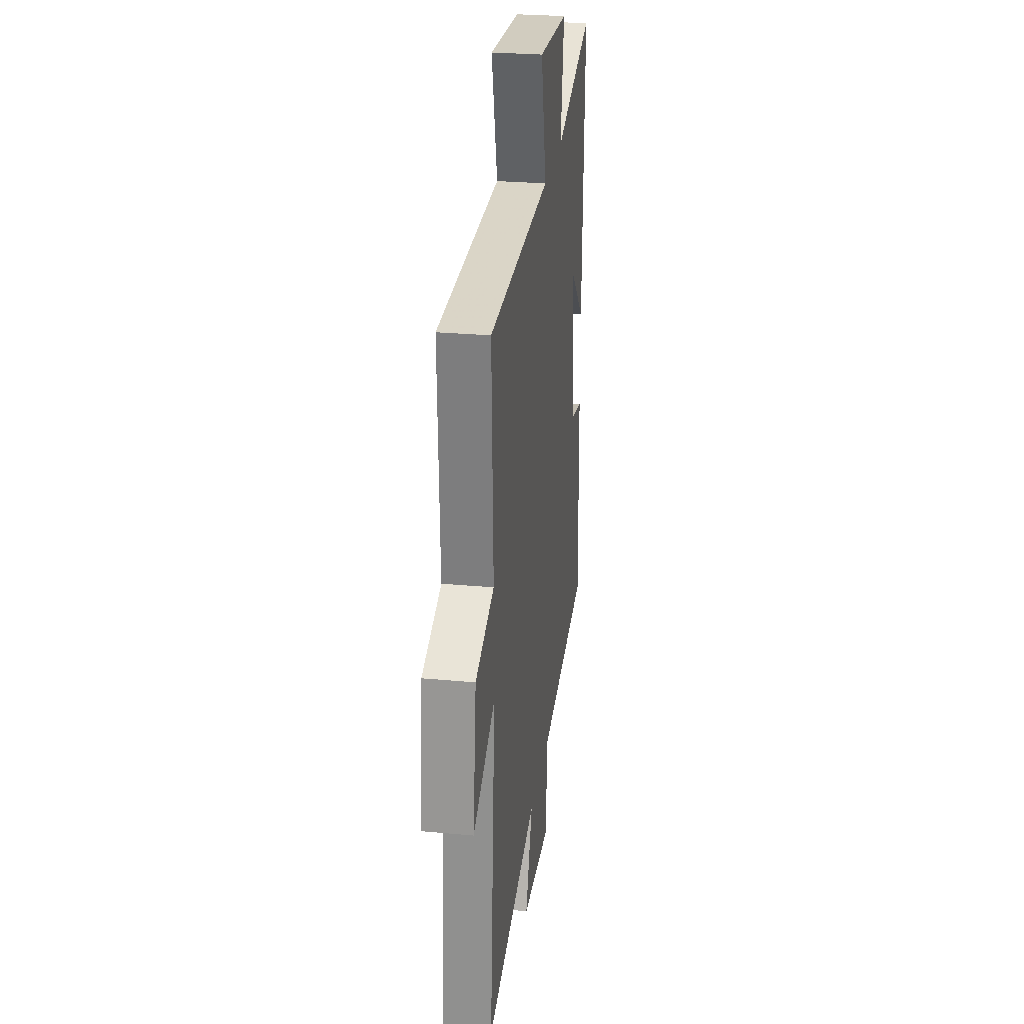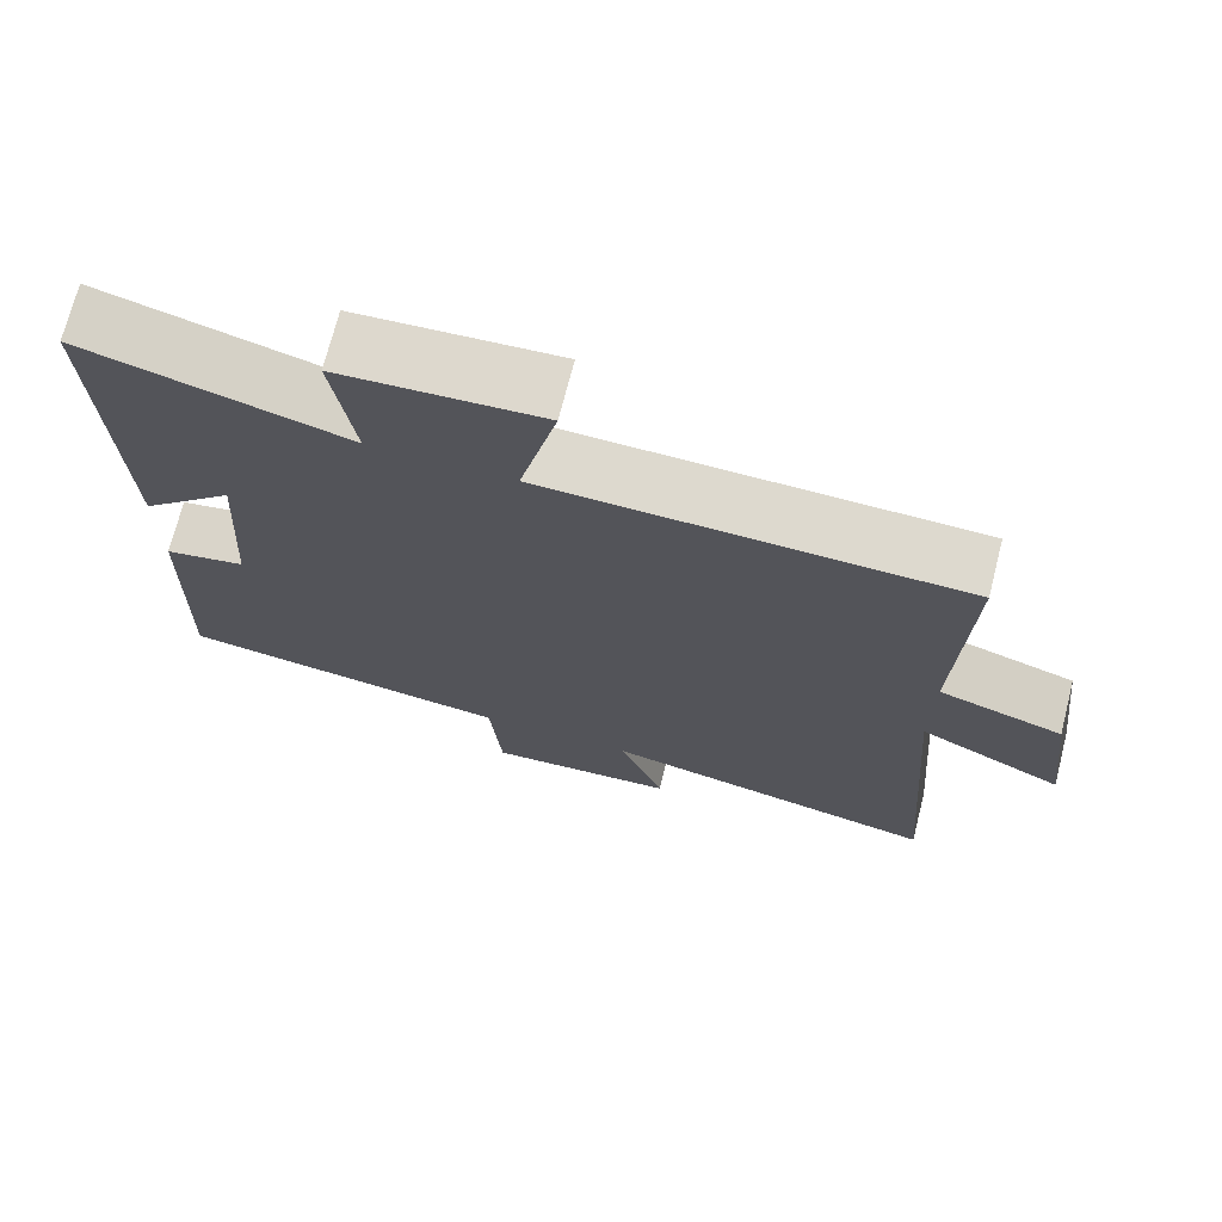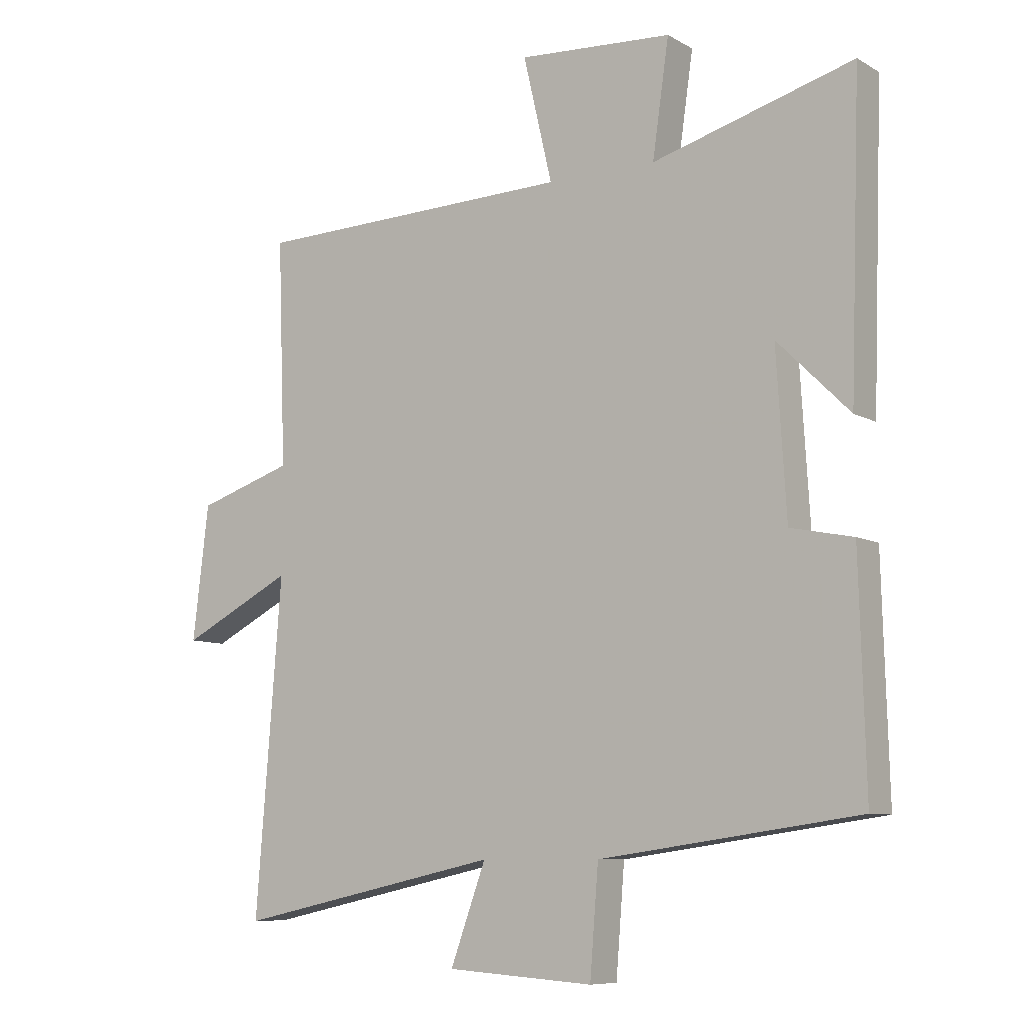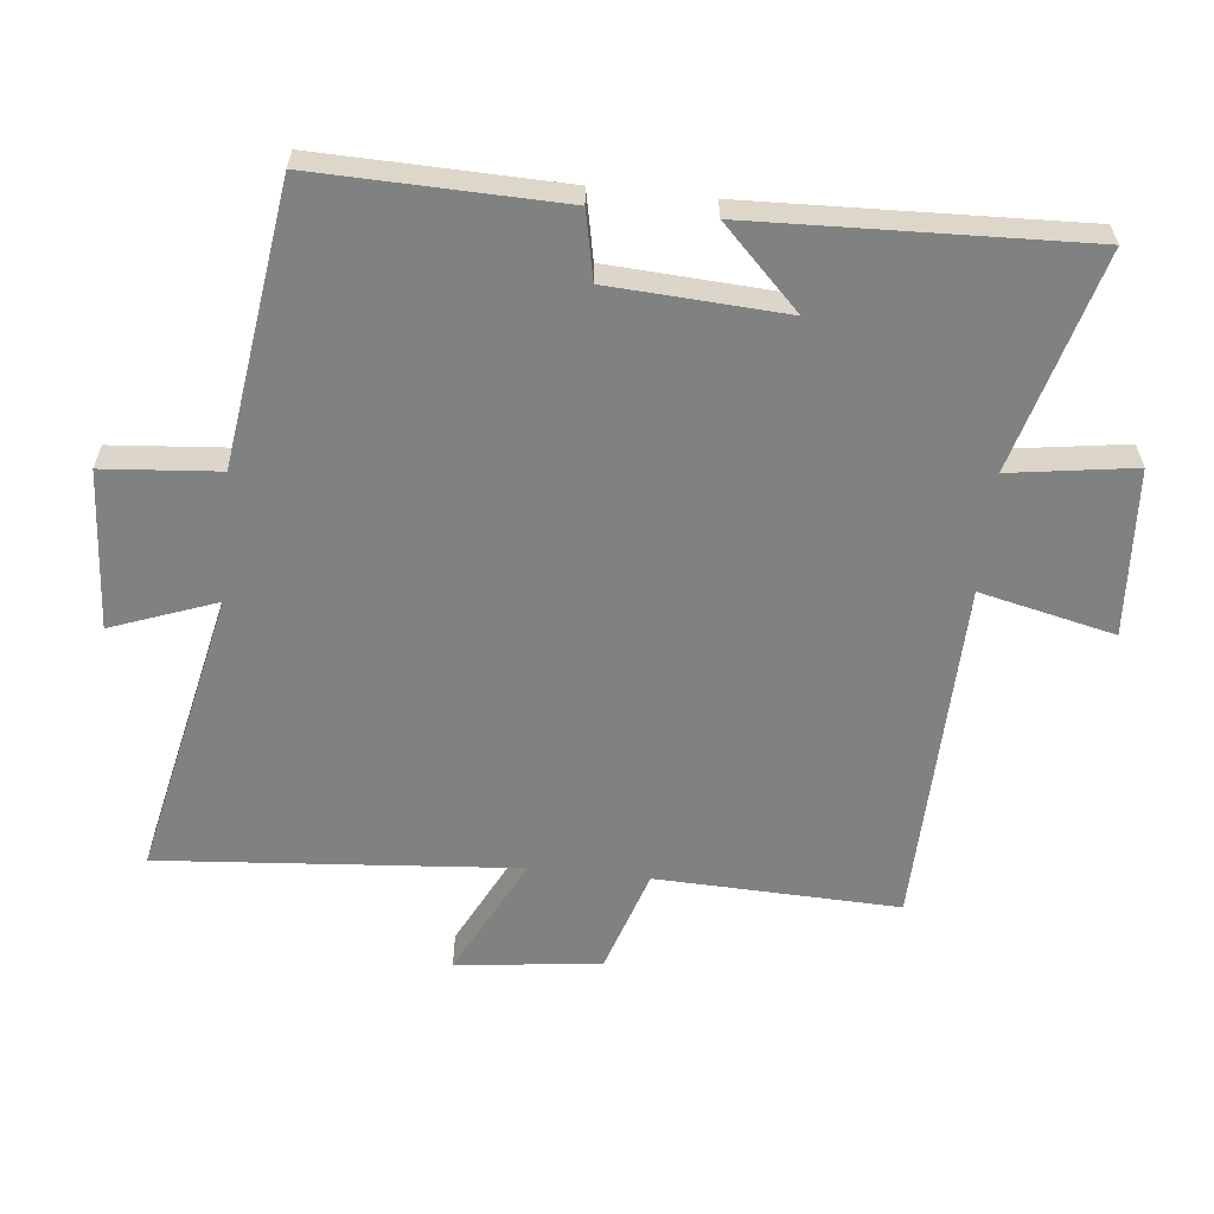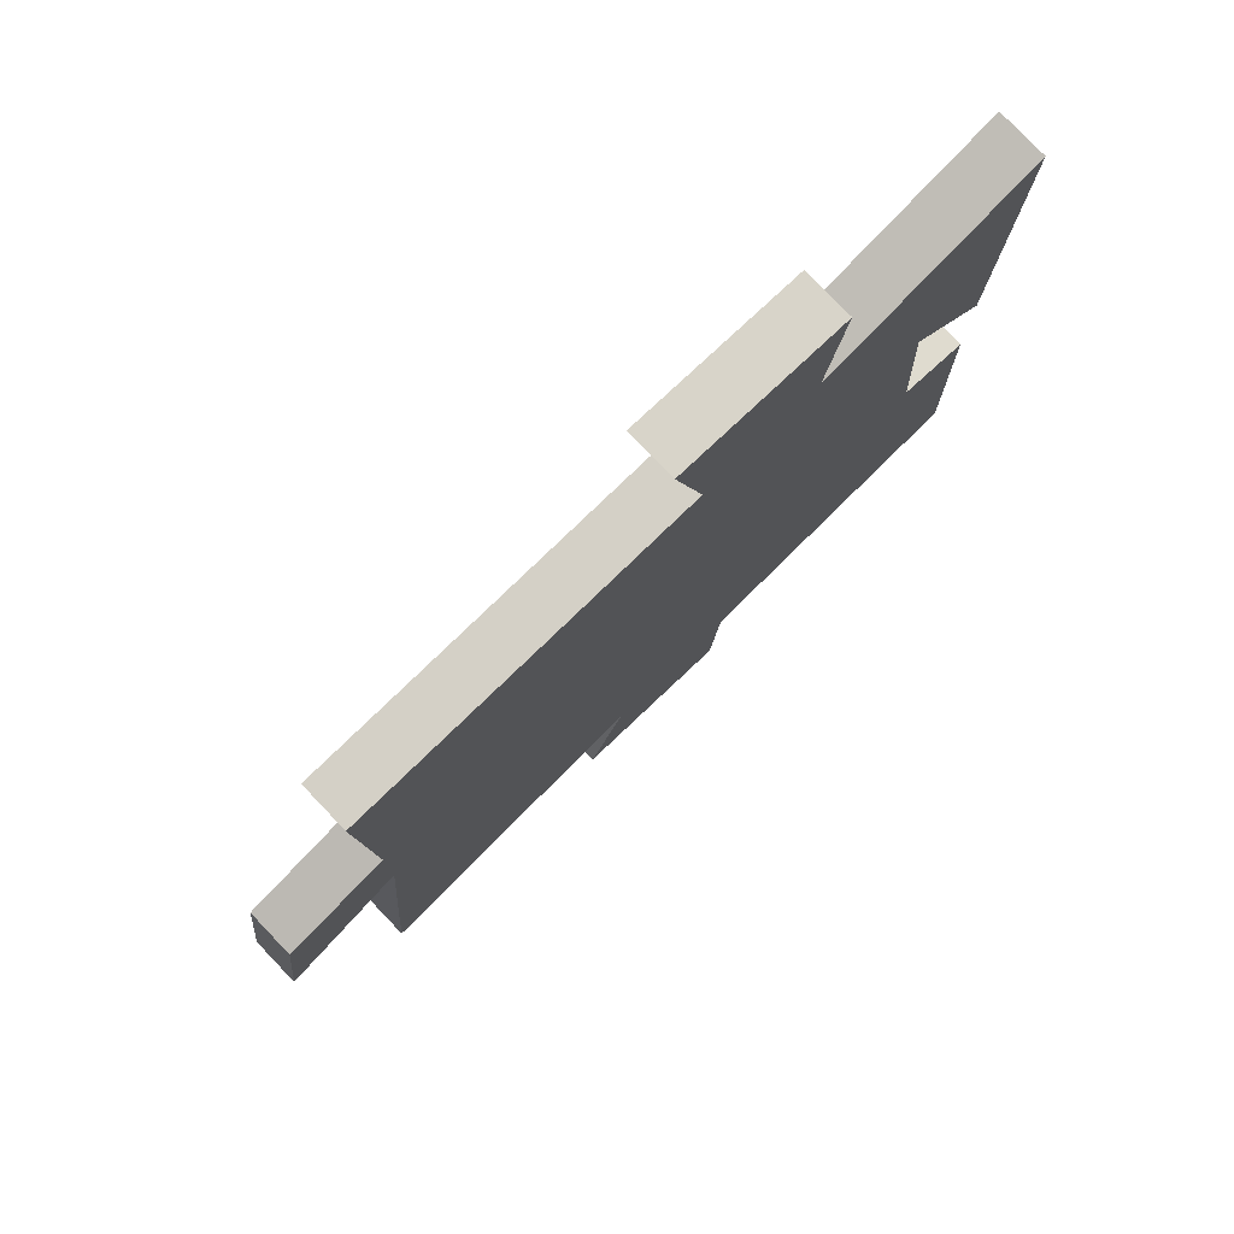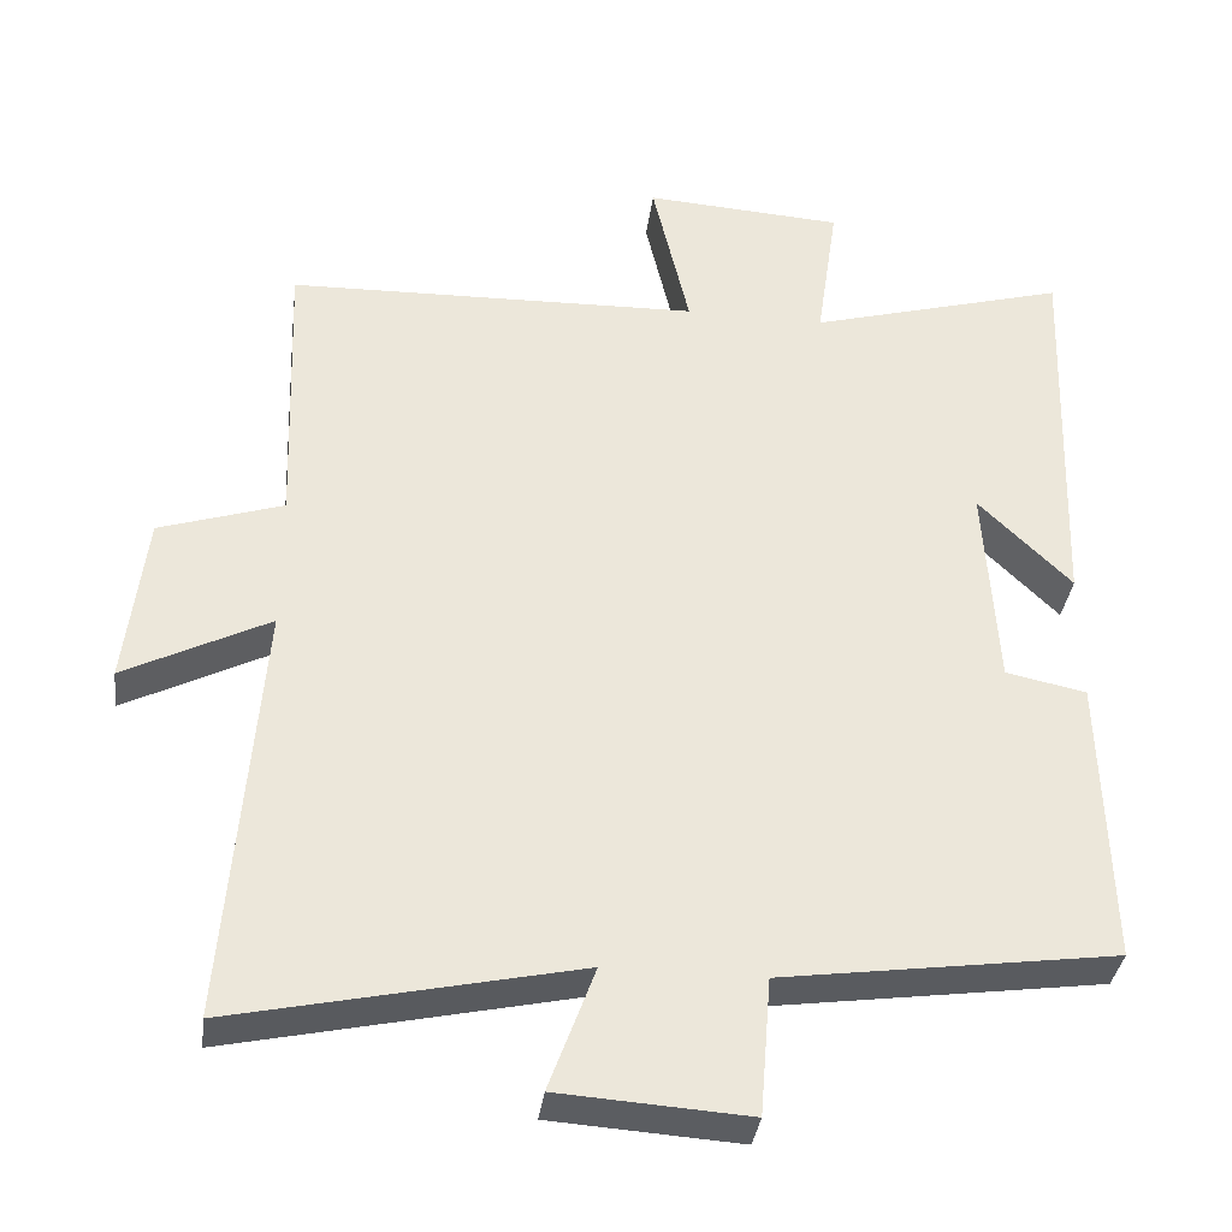
<metadata>
{"format":"obj","ext":"obj","renderer":"f3d","projection":"perspective","resolution":1024,"background":"white","views":[{"elev":27.5,"azim":98.1,"up":"+Z"},{"elev":71.8,"azim":14.3,"up":"+Z"},{"elev":-8.5,"azim":-145.6,"up":"+Z"},{"elev":-60.3,"azim":-95.9,"up":"+Y"},{"elev":79.0,"azim":136.3,"up":"+Z"},{"elev":-35.7,"azim":172.6,"up":"+Z"}]}
</metadata>
<code>
v -0.517 0.07 0.592
v -0.189 0.07 0.5
v -0.216 0.07 0.687
v 0.036 0.07 0.703
v -0.011 0.07 0.5
v 0.513 0.07 0.486
v 0.5 0.07 0.12
v 0.657 0.07 0.069
v 0.683 0.07 -0.149
v 0.5 0.07 -0.056
v 0.542 0.07 -0.594
v 0.108 0.07 -0.5
v 0.166 0.07 -0.658
v -0.074 0.07 -0.674
v -0.088 0.07 -0.5
v -0.51 0.07 -0.441
v -0.5 0.07 -0.073
v -0.398 0.07 -0.052
v -0.382 0.07 0.212
v -0.5 0.07 0.095
v -0.517 0 0.592
v -0.189 0 0.5
v -0.216 0 0.687
v 0.036 0 0.703
v -0.011 0 0.5
v 0.513 0 0.486
v 0.5 0 0.12
v 0.657 0 0.069
v 0.683 0 -0.149
v 0.5 0 -0.056
v 0.542 0 -0.594
v 0.108 0 -0.5
v 0.166 0 -0.658
v -0.074 0 -0.674
v -0.088 0 -0.5
v -0.51 0 -0.441
v -0.5 0 -0.073
v -0.398 0 -0.052
v -0.382 0 0.212
v -0.5 0 0.095
f 19 20 1 2
f 18 19 2
f 15 16 17 18
f 15 18 2
f 12 13 14 15
f 12 15 2
f 10 11 12 2
f 7 8 9 10
f 7 10 2
f 5 6 7 2
f 2 3 4 5
f 22 21 40 39
f 22 39 38
f 38 37 36 35
f 22 38 35
f 35 34 33 32
f 22 35 32
f 22 32 31 30
f 30 29 28 27
f 22 30 27
f 22 27 26 25
f 25 24 23 22
f 1 21 22 2
f 2 22 23 3
f 3 23 24 4
f 4 24 25 5
f 5 25 26 6
f 6 26 27 7
f 7 27 28 8
f 8 28 29 9
f 9 29 30 10
f 10 30 31 11
f 11 31 32 12
f 12 32 33 13
f 13 33 34 14
f 14 34 35 15
f 15 35 36 16
f 16 36 37 17
f 17 37 38 18
f 18 38 39 19
f 19 39 40 20
f 20 40 21 1

</code>
